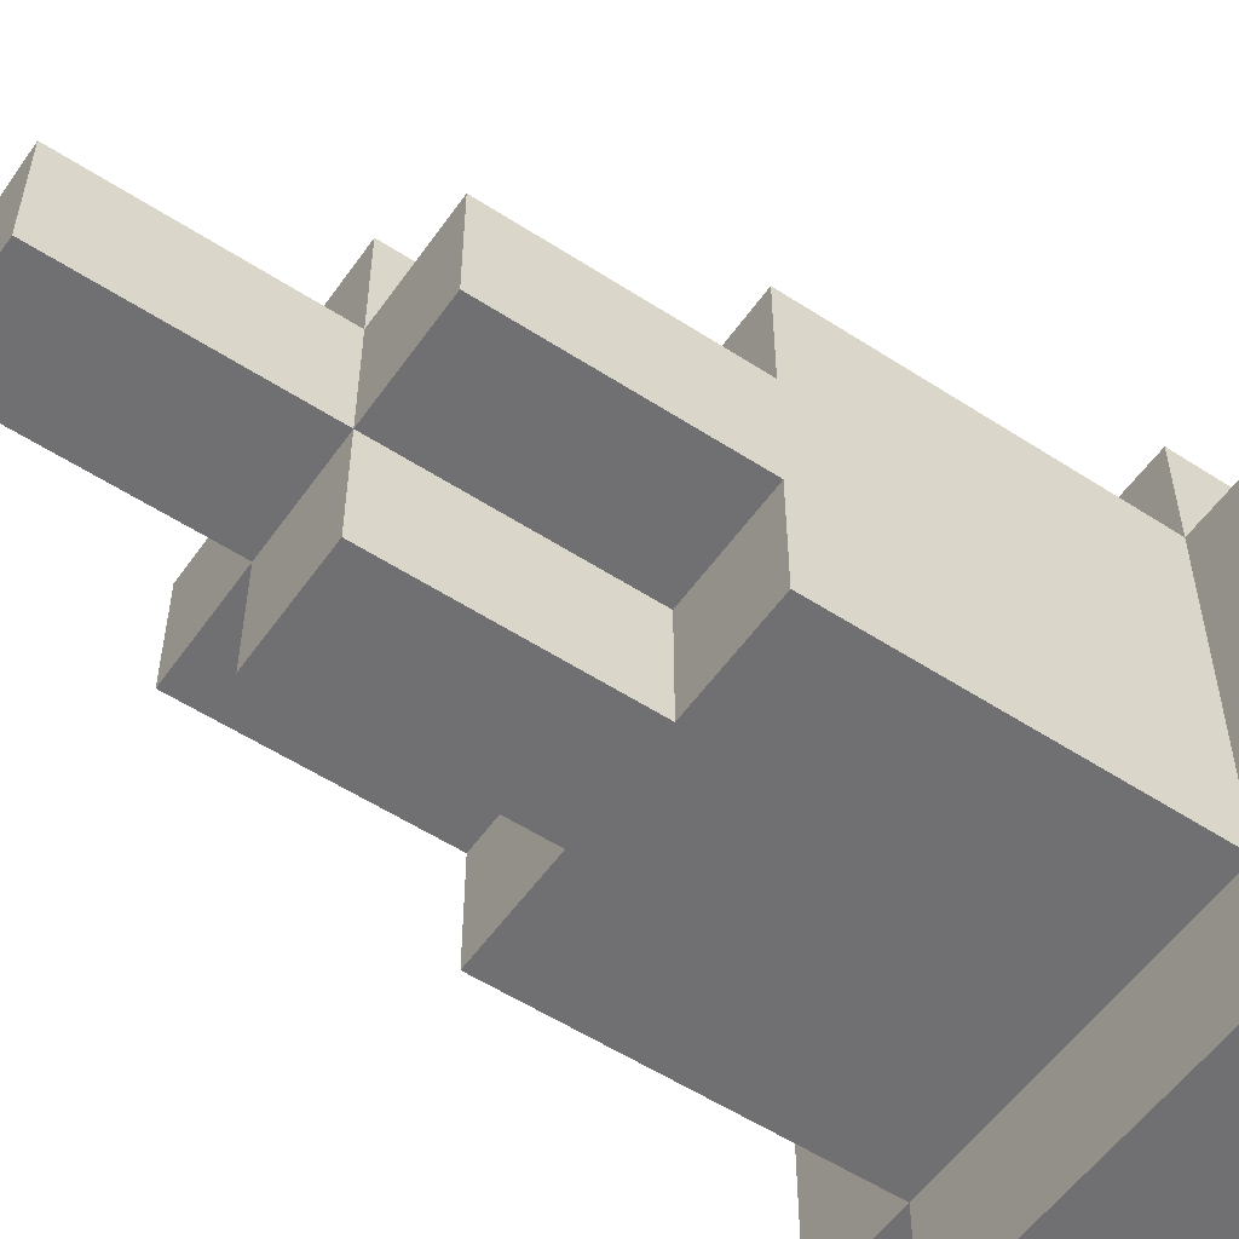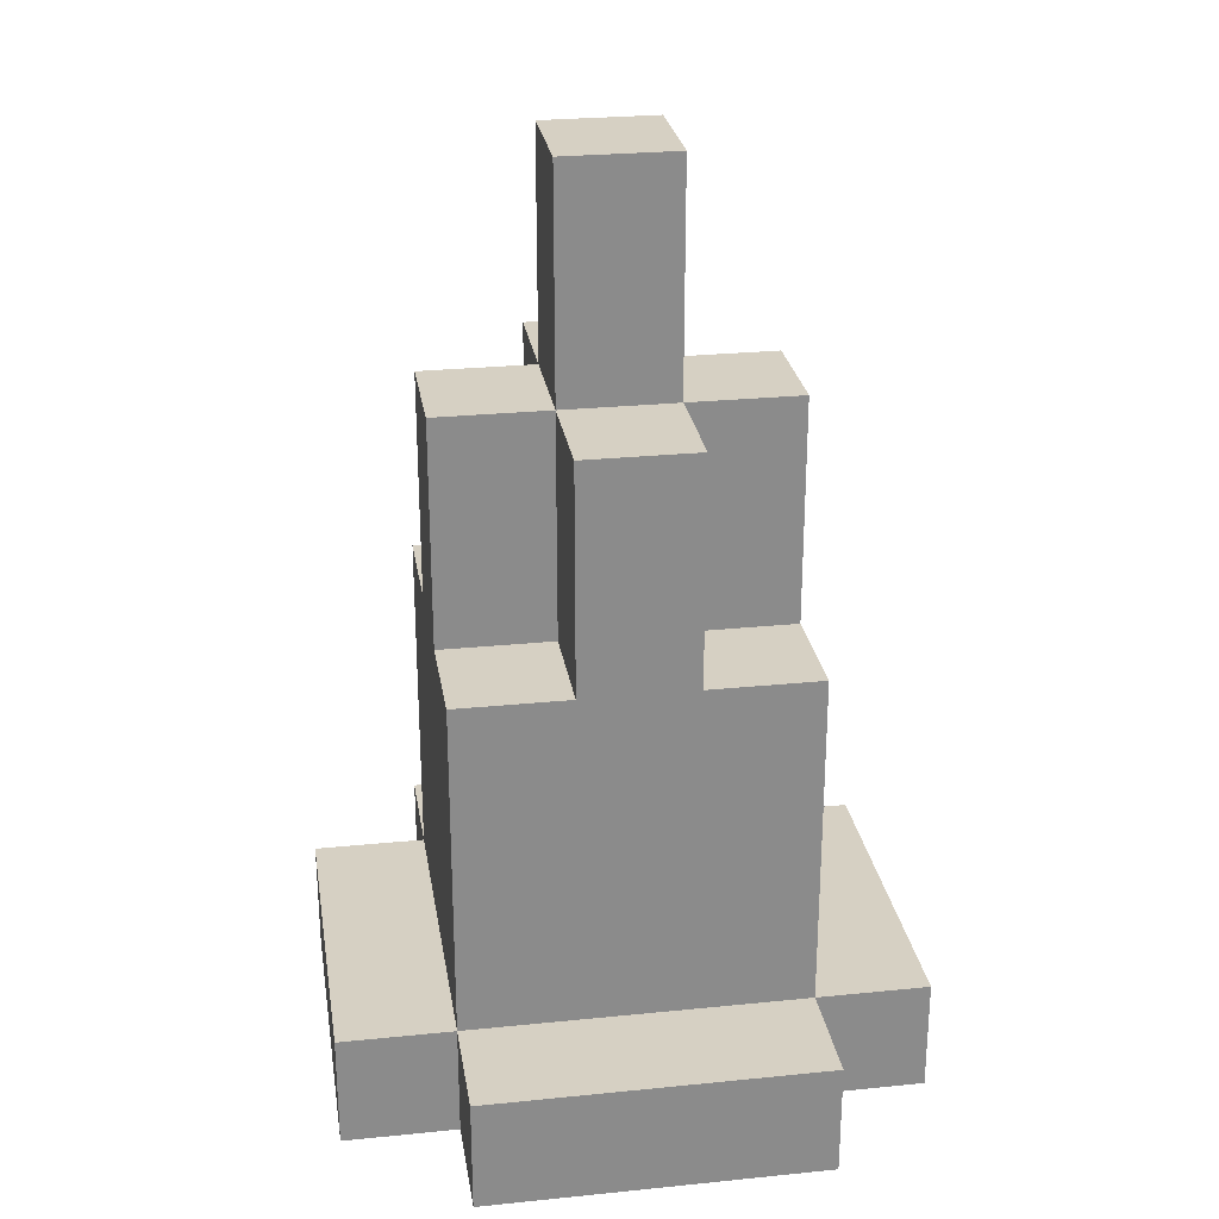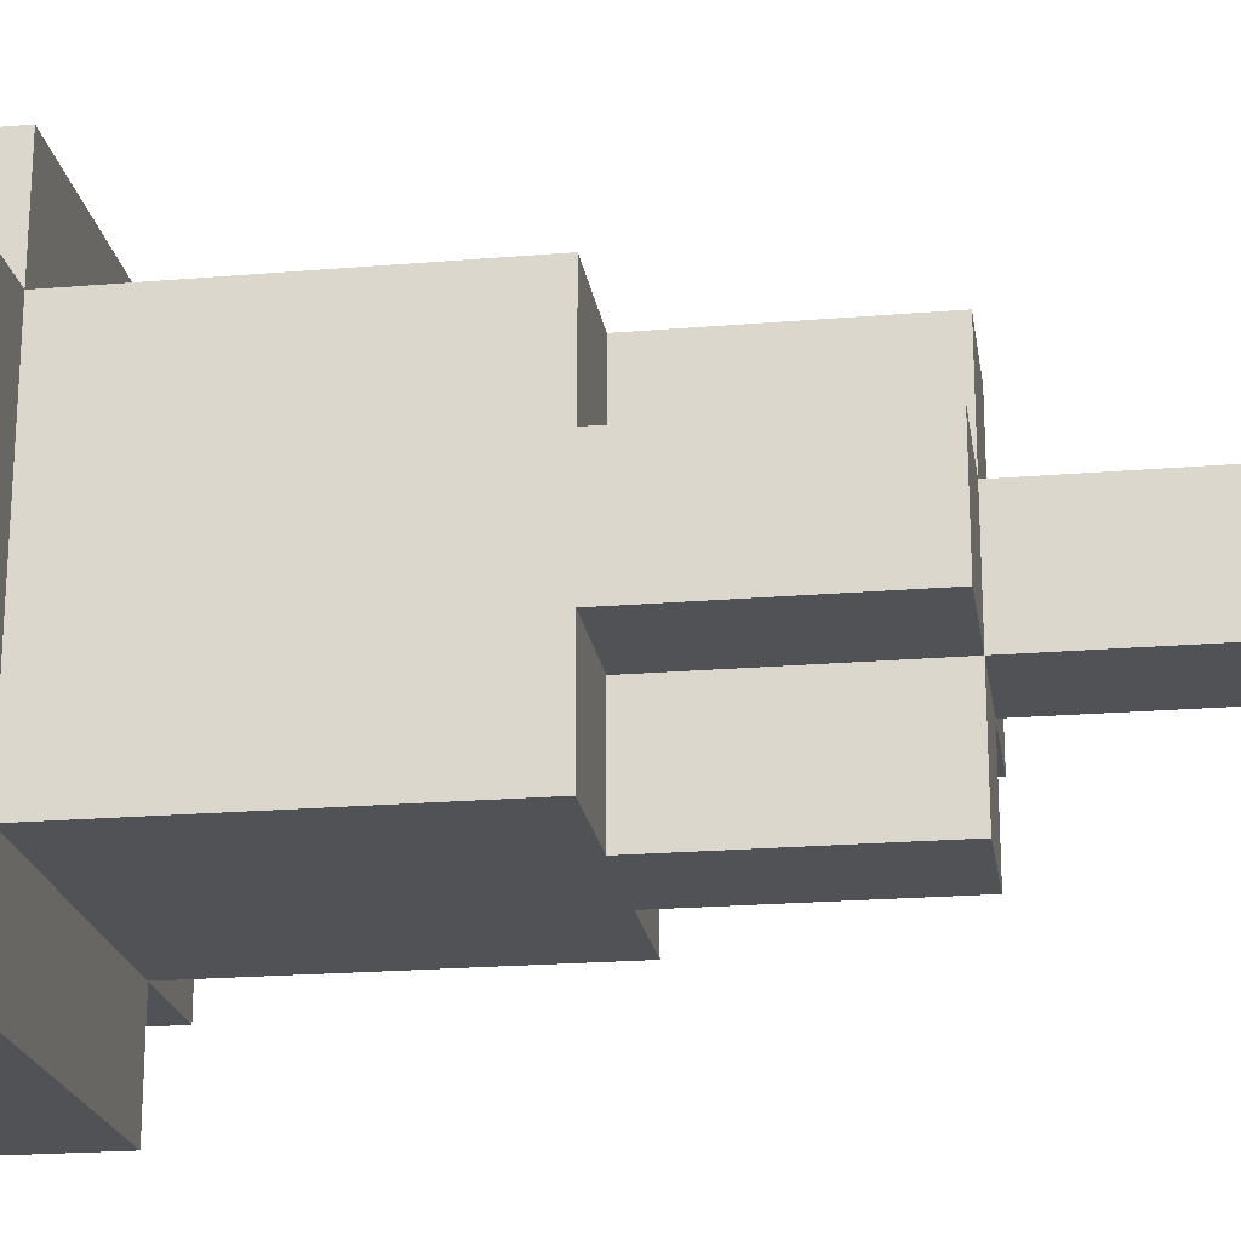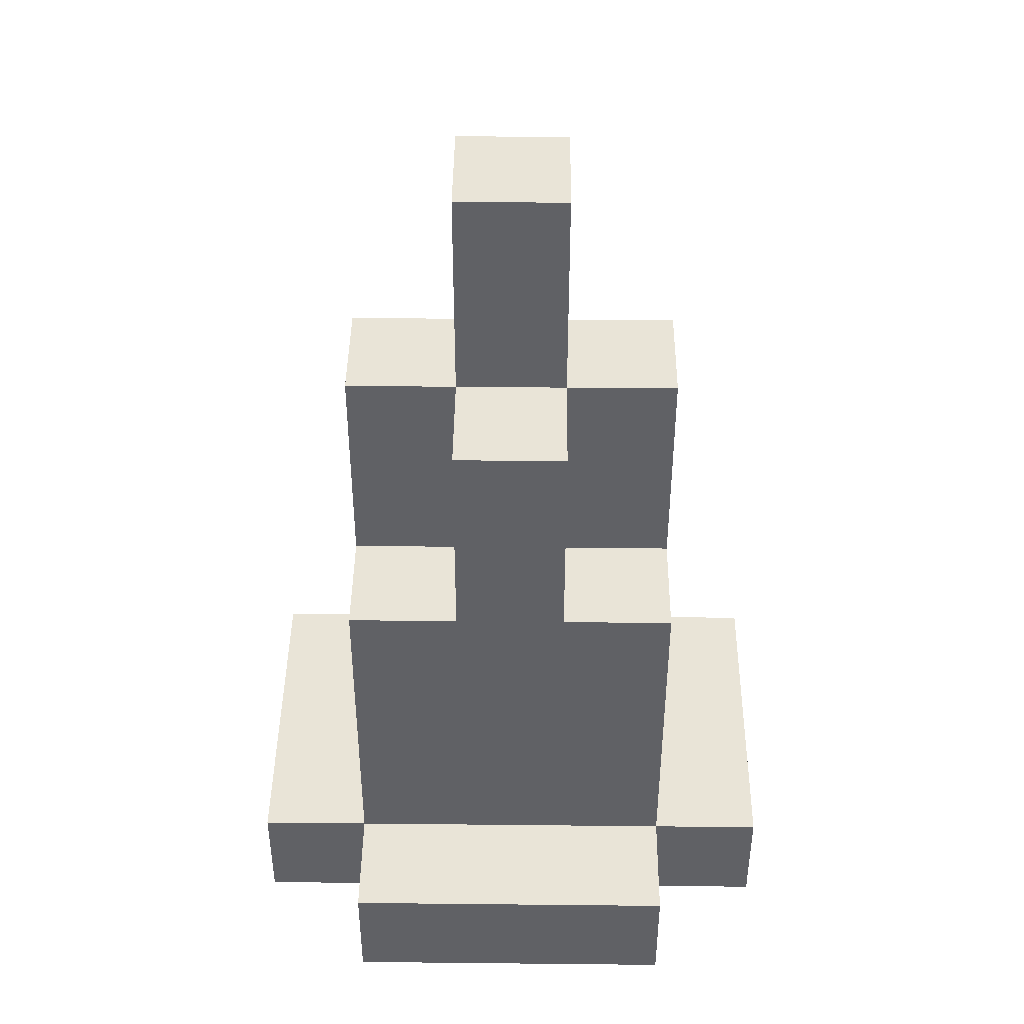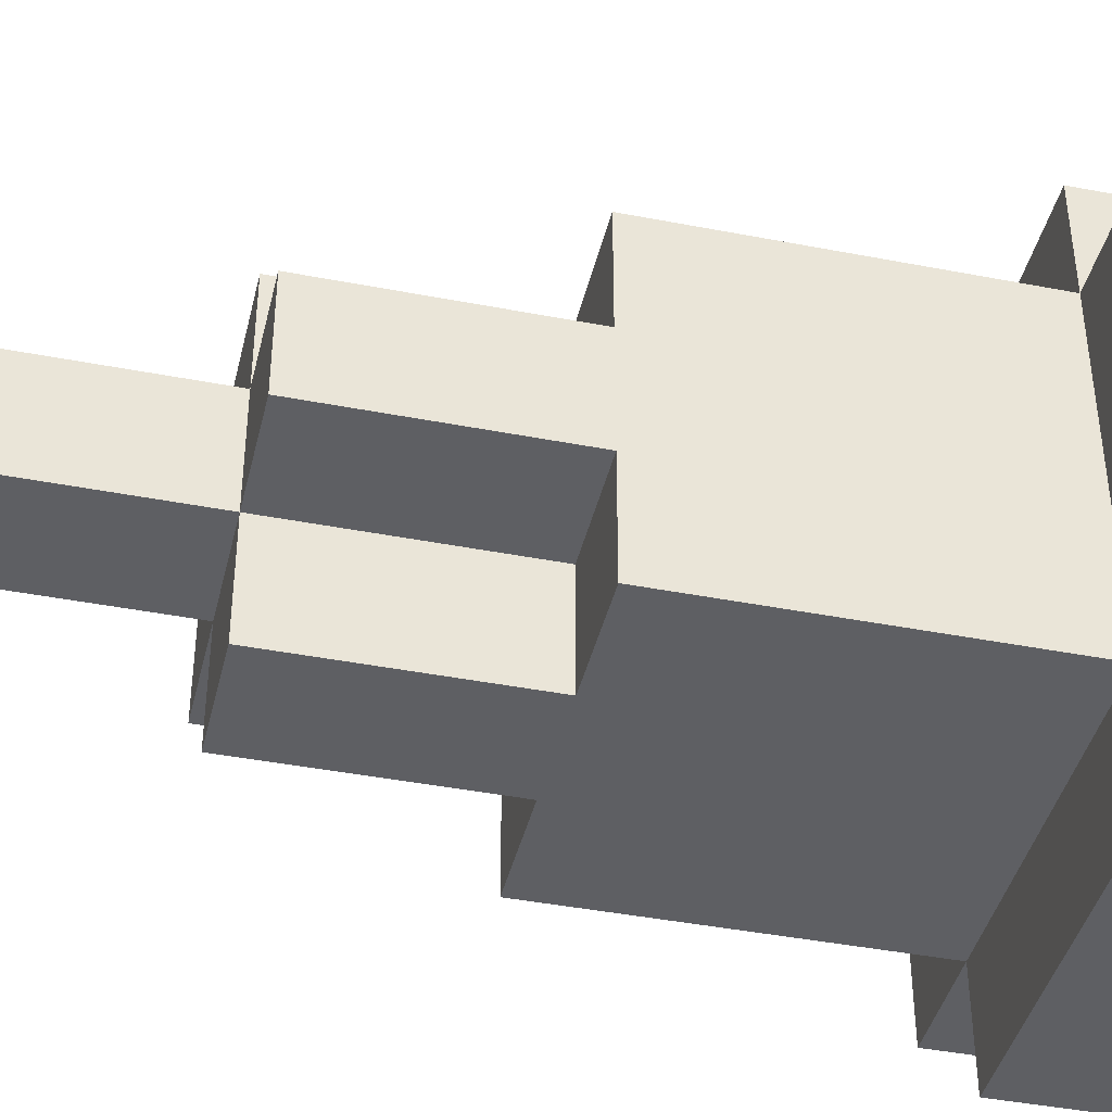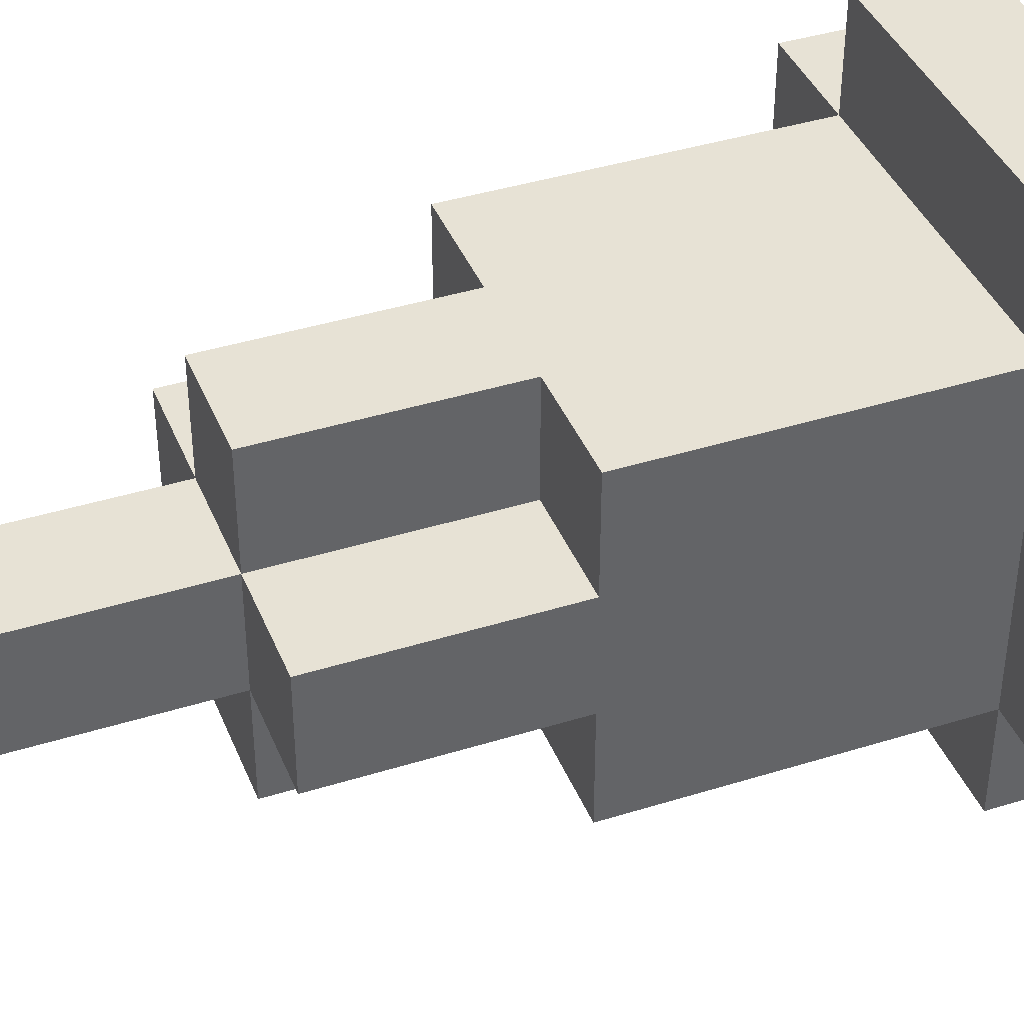
<metadata>
{"format":"obj","ext":"obj","renderer":"f3d","projection":"perspective","resolution":1024,"background":"white","views":[{"elev":-55.0,"azim":-124.5,"up":"+Z"},{"elev":26.5,"azim":-99.0,"up":"+Y"},{"elev":-21.0,"azim":98.6,"up":"+Z"},{"elev":42.9,"azim":0.7,"up":"+Y"},{"elev":-41.7,"azim":-103.2,"up":"+Z"},{"elev":40.4,"azim":-111.0,"up":"+Z"}]}
</metadata>
<code>
v 1.5 0 -4
v 1.5 -3 -4
v -1.5 -3 -4
v -1.5 0 -4
v 1.5 -3 -5
v 1.5 -4 -5
v -1.5 -4 -5
v -1.5 -3 -5
v 1.5 -3 -1
v 1.5 -4 -1
v -1.5 -4 -1
v -1.5 -3 -1
v -0.5 2 -3
v -0.5 0 -3
v -1.5 0 -3
v -1.5 2 -3
v 0.5 2 -4
v 0.5 0 -4
v -0.5 0 -4
v -0.5 2 -4
v 0.5 4 -3
v 0.5 2 -3
v -0.5 4 -3
v 1.5 2 -3
v 1.5 0 -3
v 0.5 0 -3
v -1.5 -4 -4
v -2.5 -4 -4
v -2.5 -3 -4
v 0.5 -2 -2
v 0.5 -3 -2
v -0.5 -3 -2
v -0.5 -2 -2
v 2.5 -3 -4
v 2.5 -4 -4
v 1.5 -4 -4
v -1.5 0 -1
v 1.5 0 -1
v -1.5 -3 0
v -1.5 -4 0
v 1.5 -4 0
v 1.5 -3 0
v -1.5 2 -2
v -1.5 0 -2
v -0.5 0 -2
v -0.5 2 -2
v -0.5 2 -1
v -0.5 0 -1
v 0.5 0 -1
v 0.5 2 -1
v -0.5 4 -2
v 0.5 2 -2
v 0.5 4 -2
v 0.5 0 -2
v 1.5 0 -2
v 1.5 2 -2
v -2.5 -3 -1
v -2.5 -4 -1
v -0.5 -2 -3
v -0.5 -3 -3
v 0.5 -3 -3
v 0.5 -2 -3
v 2.5 -4 -1
v 2.5 -3 -1
v -1.5 -3 -2
v -0.5 -3 -4
v 0.5 -3 -1
v 1.5 -3 -3
g YellowMushroom_5
f 1 2 3 4
f 5 6 7 8
f 9 10 11 12
f 13 14 15 16
f 17 18 19 20
f 21 22 13 23
f 24 25 26 22
f 3 27 28 29
f 30 31 32 33
f 34 35 36 2
f 37 12 9 38
f 3 27 36 2
f 39 40 41 42
f 43 44 45 46
f 47 48 49 50
f 51 46 52 53
f 52 54 55 56
f 57 58 11 12
f 59 60 61 62
f 9 10 63 64
f 4 3 12 37
f 29 28 58 57
f 2 36 10 9
f 16 15 44 43
f 20 19 14 13
f 46 45 48 47
f 23 13 46 51
f 8 7 27 3
f 12 11 40 39
f 62 61 31 30
f 38 9 2 1
f 12 11 27 3
f 64 63 35 34
f 22 26 18 17
f 50 49 54 52
f 53 52 22 21
f 56 55 25 24
f 33 32 60 59
f 2 36 6 5
f 42 41 10 9
f 29 57 12 3
f 8 3 2 5
f 12 39 42 9
f 2 9 64 34
f 4 15 14 19
f 44 37 48 45
f 16 43 46 13
f 20 13 22 17
f 46 47 50 52
f 23 51 53 21
f 18 26 25 1
f 54 49 38 55
f 22 52 56 24
f 58 28 27 11
f 27 7 6 36
f 40 11 10 41
f 10 36 35 63
f 65 3 66 32
f 12 65 31 67
f 60 66 2 68
f 67 61 68 9
f 33 59 62 30

</code>
